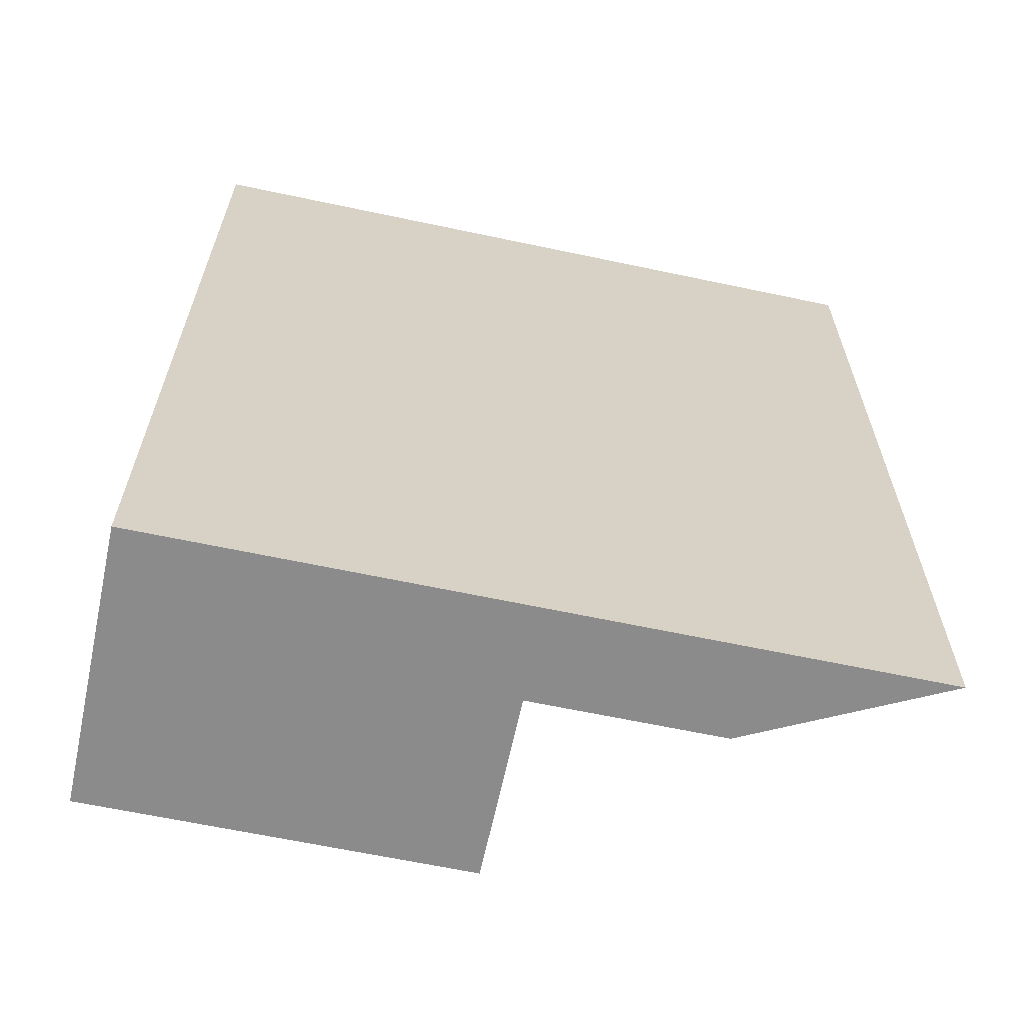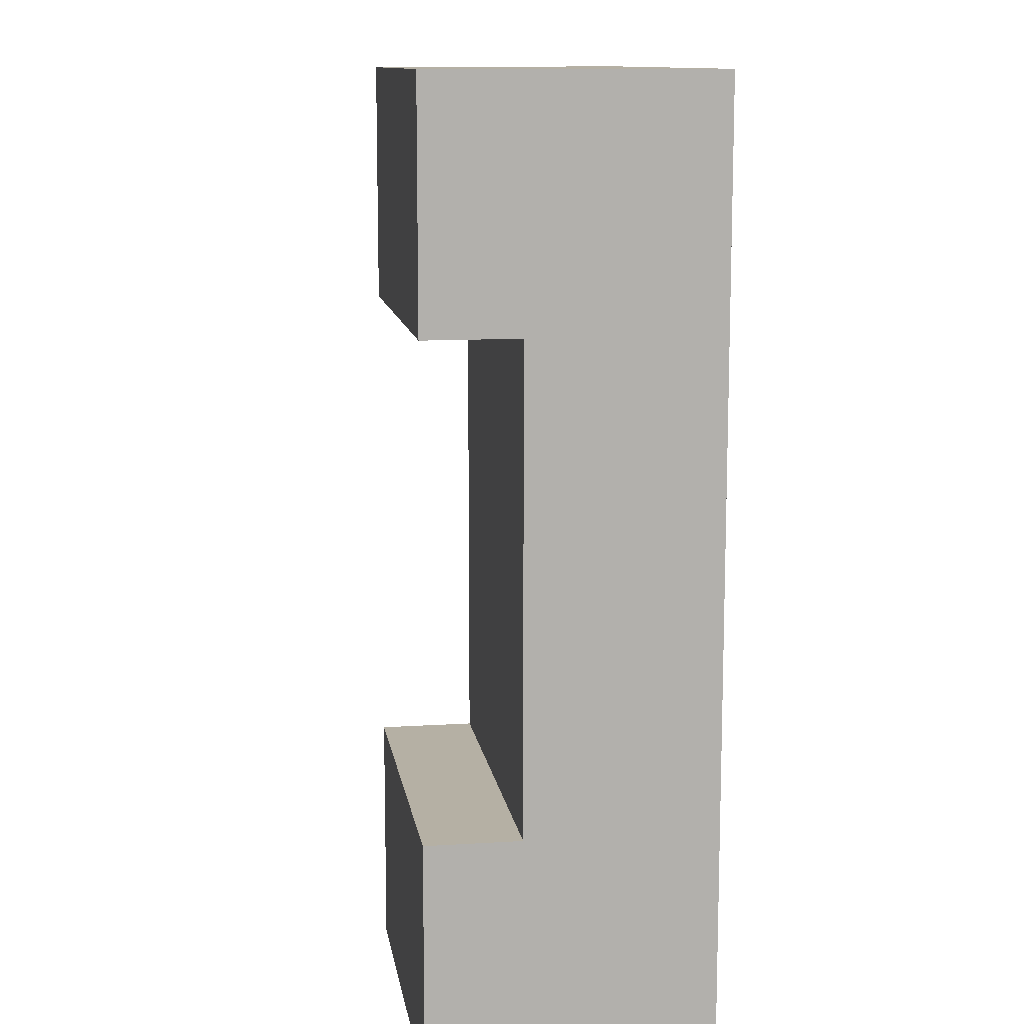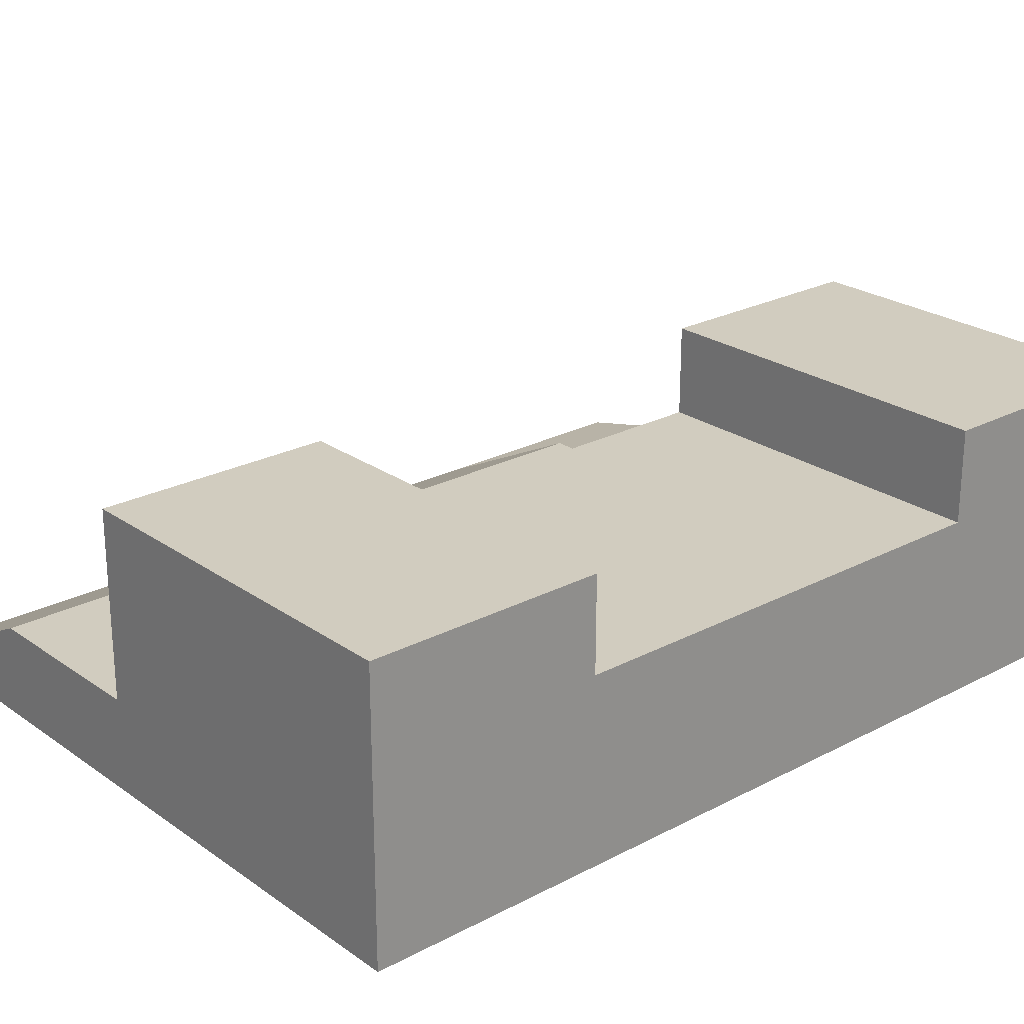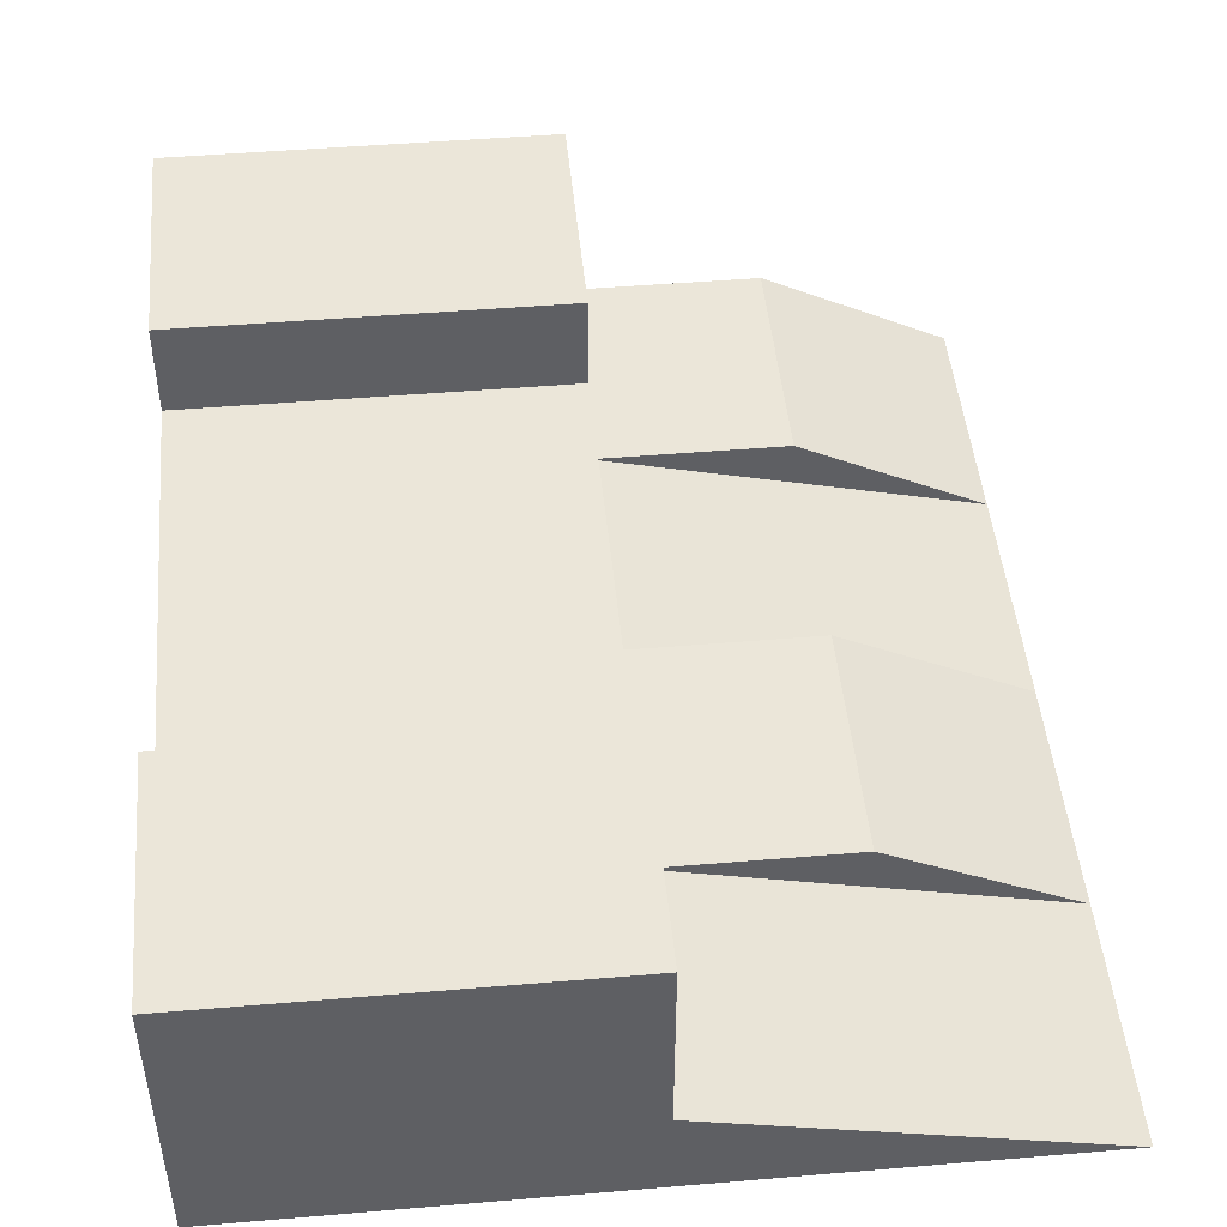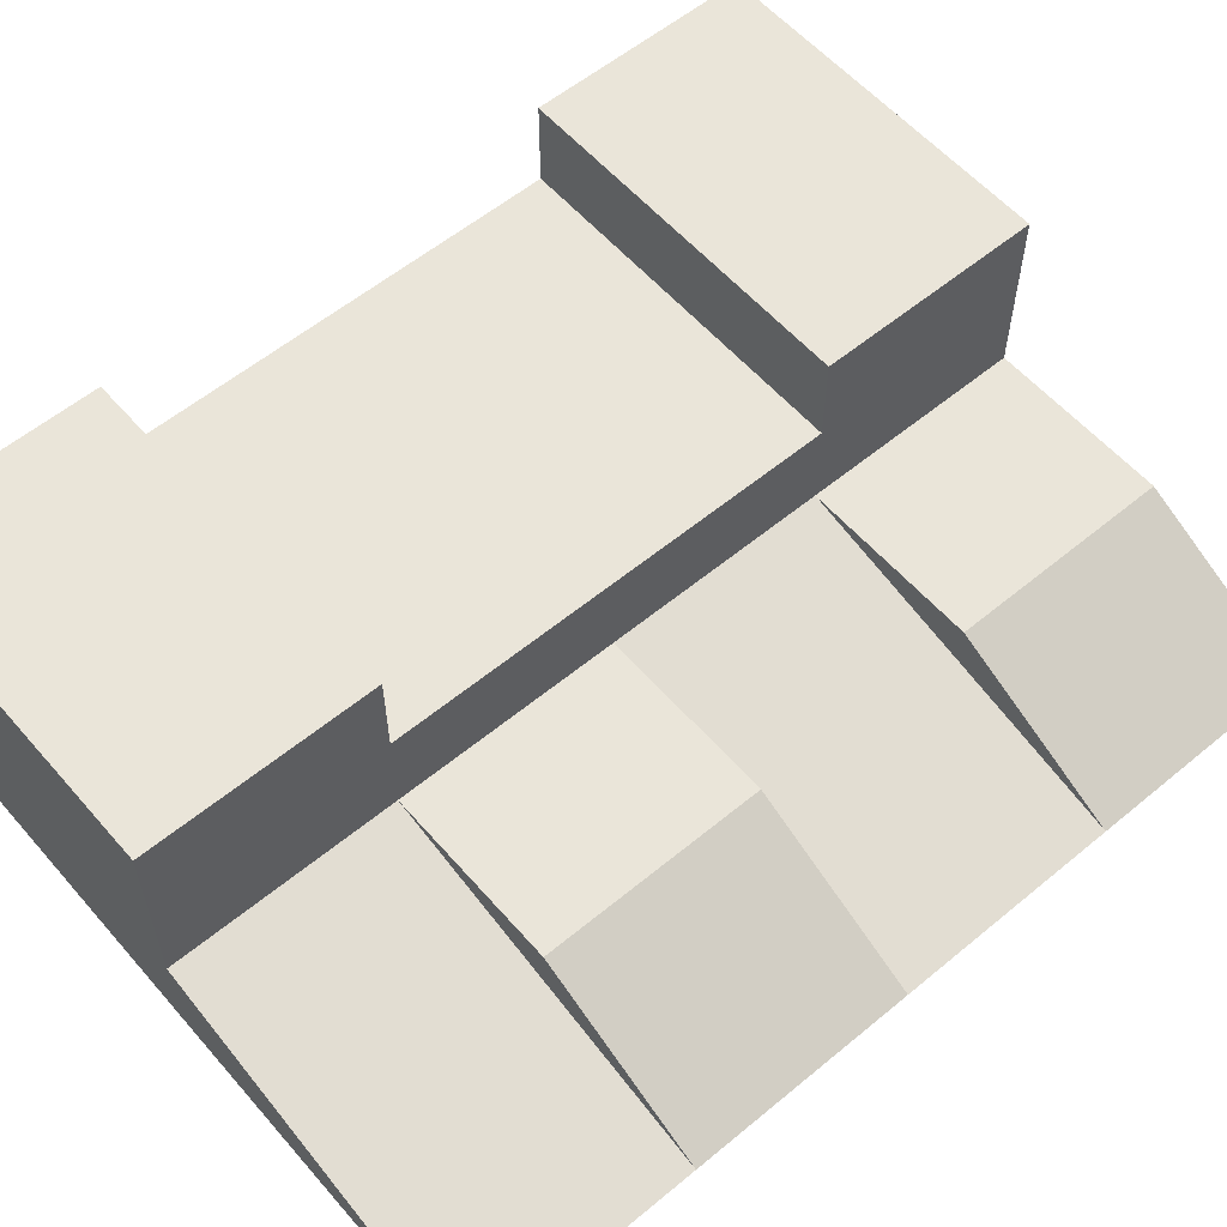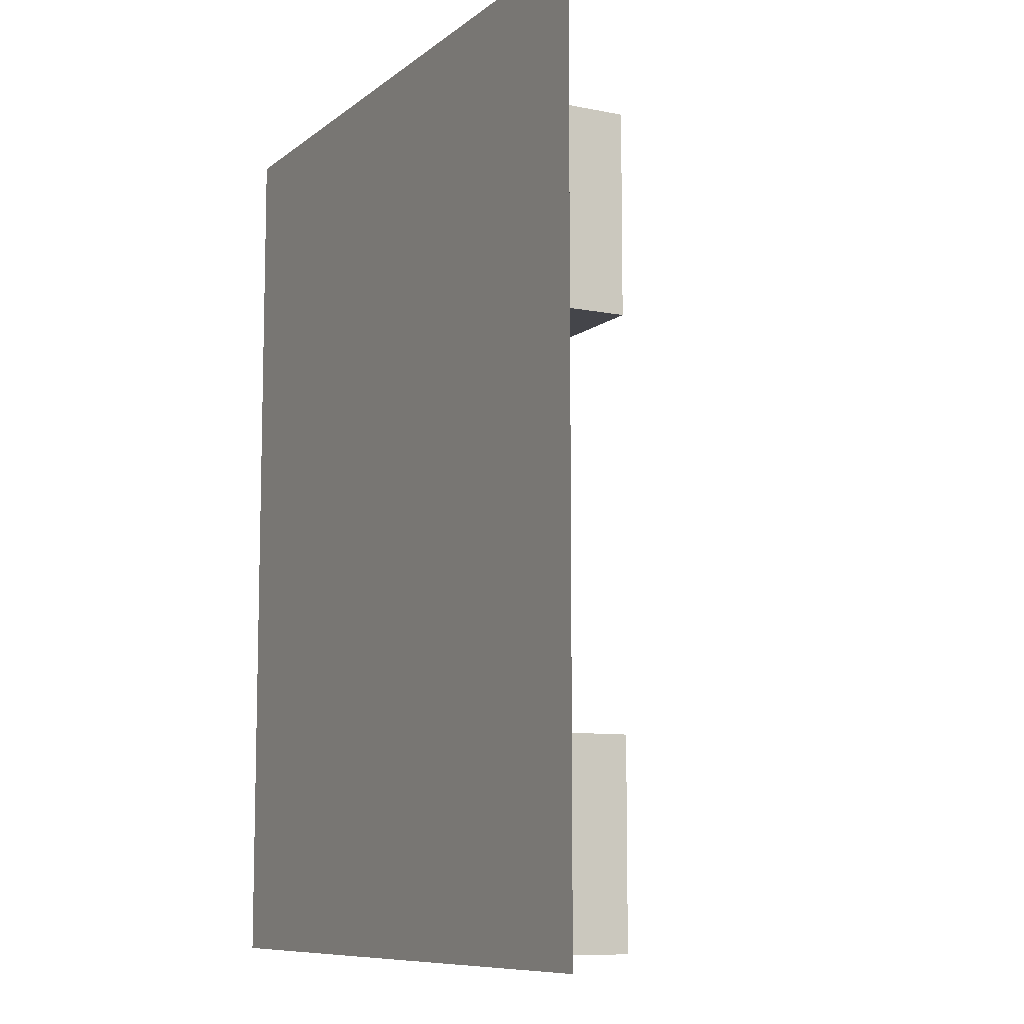
<metadata>
{"format":"obj","ext":"obj","renderer":"f3d","projection":"perspective","resolution":1024,"background":"white","views":[{"elev":-63.9,"azim":-12.1,"up":"+Z"},{"elev":11.6,"azim":-98.7,"up":"+Z"},{"elev":24.1,"azim":-131.0,"up":"+Y"},{"elev":47.4,"azim":-5.4,"up":"+Y"},{"elev":57.8,"azim":49.4,"up":"+Y"},{"elev":-9.2,"azim":61.9,"up":"+Z"}]}
</metadata>
<code>
o Cube
v 3 2 -5
v 3 0 -5
v 3 2 5
v 7 0 5
v -1 2 -5
v -1 0 -5
v -1 2 5
v -1 0 5
v -1 0 0
v 3 2 0
v -1 2 0
v 7 0 0
v -1 2 -2.5
v 7 0 -2.5
v -1 0 -2.5
v 3 2 -2.5
v -1 0 2.5
v 3 2 2.5
v -1 2 2.5
v 7 0 2.5
v 3 3 5
v -1 3 5
v 3 3 2.5
v -1 3 2.5
v -1 3 -2.5
v -1 3 -5
v 3 3 -5
v 3 3 -2.5
v 3 1 -5
v -1 1 5
v 3 1 5
v -1 1 -5
v 3 1 0
v -1 1 0
v 3 1 -2.5
v -1 1 -2.5
v -1 1 2.5
v 3 1 2.5
v 7 0 2.5
v 7 0 0
v 5 1 0
v 5 1 2.5
v 5 1 -5
v 7 0 -5
v 7 0 -2.5
v 5 1 -2.5
f 3 22 7
f 3 30 31
f 13 32 36
f 20 8 17
f 18 31 38
f 5 29 32
f 16 33 35
f 14 9 15
f 19 34 37
f 13 10 16
f 16 25 13
f 2 15 6
f 1 35 29
f 11 36 34
f 7 37 30
f 10 38 33
f 12 17 9
f 11 18 10
f 24 21 23
f 19 23 18
f 18 21 3
f 7 24 19
f 26 28 27
f 13 26 5
f 1 28 16
f 5 27 1
f 20 40 39
f 30 17 8
f 34 15 9
f 35 45 46
f 37 9 17
f 35 12 14
f 32 2 6
f 38 4 20
f 36 6 15
f 31 8 4
f 41 39 40
f 38 39 42
f 38 41 33
f 12 41 40
f 43 45 44
f 2 43 44
f 14 44 45
f 35 43 29
f 3 21 22
f 3 7 30
f 13 5 32
f 20 4 8
f 18 3 31
f 5 1 29
f 16 10 33
f 14 12 9
f 19 11 34
f 13 11 10
f 16 28 25
f 2 14 15
f 1 16 35
f 11 13 36
f 7 19 37
f 10 18 38
f 12 20 17
f 11 19 18
f 24 22 21
f 19 24 23
f 18 23 21
f 7 22 24
f 26 25 28
f 13 25 26
f 1 27 28
f 5 26 27
f 20 12 40
f 30 37 17
f 34 36 15
f 35 14 45
f 37 34 9
f 35 33 12
f 32 29 2
f 38 31 4
f 36 32 6
f 31 30 8
f 41 42 39
f 38 20 39
f 38 42 41
f 12 33 41
f 43 46 45
f 2 29 43
f 14 2 44
f 35 46 43

</code>
